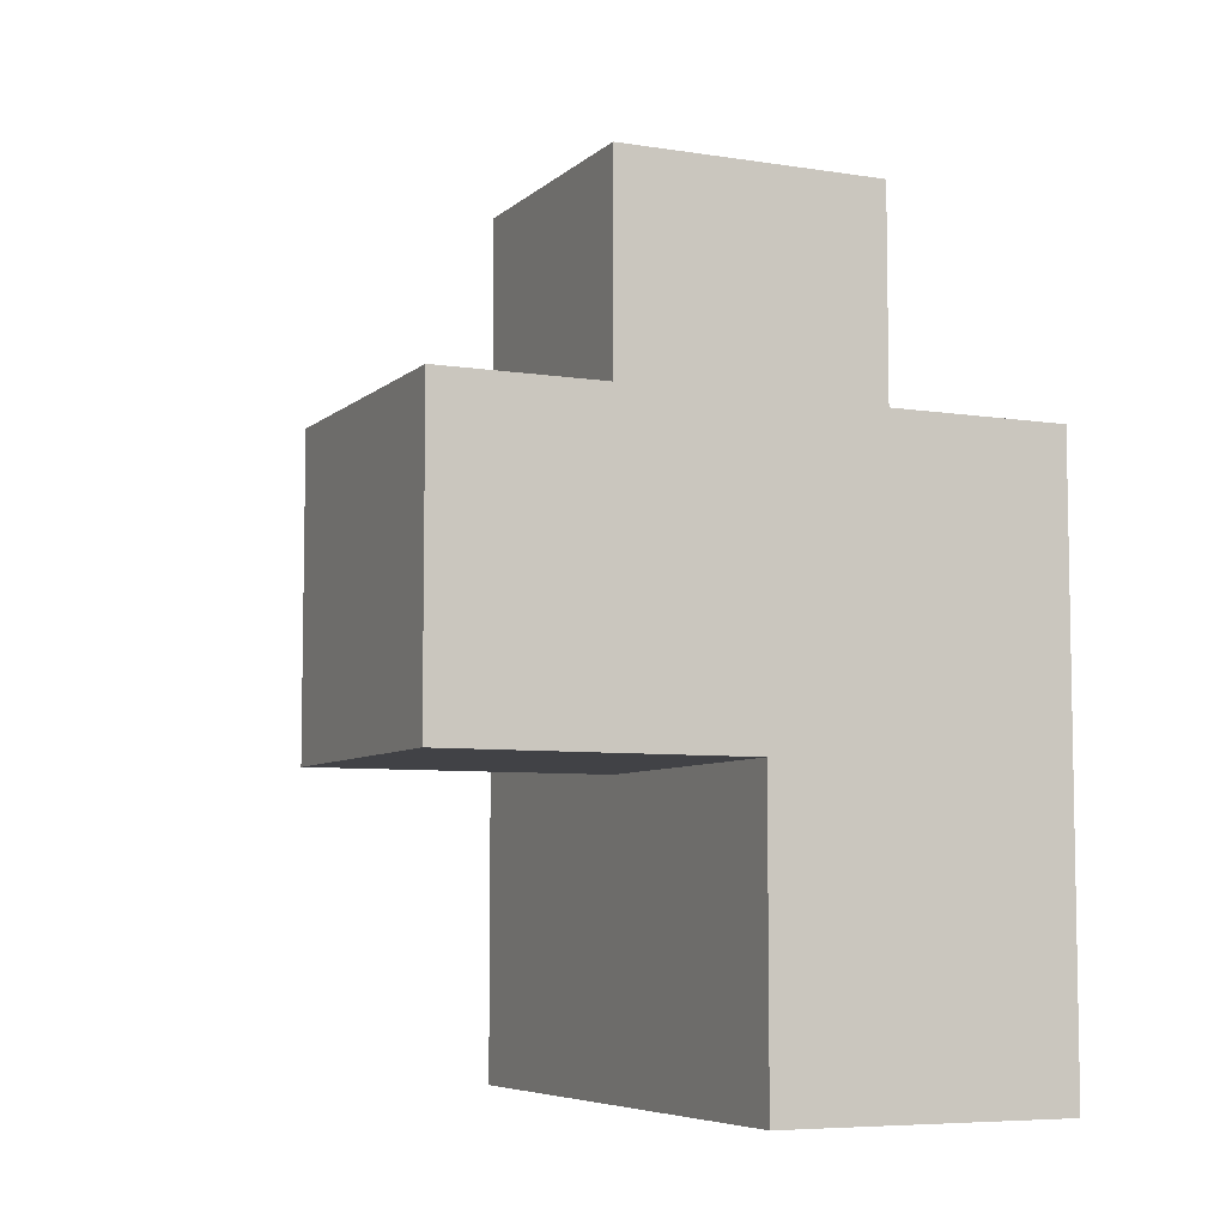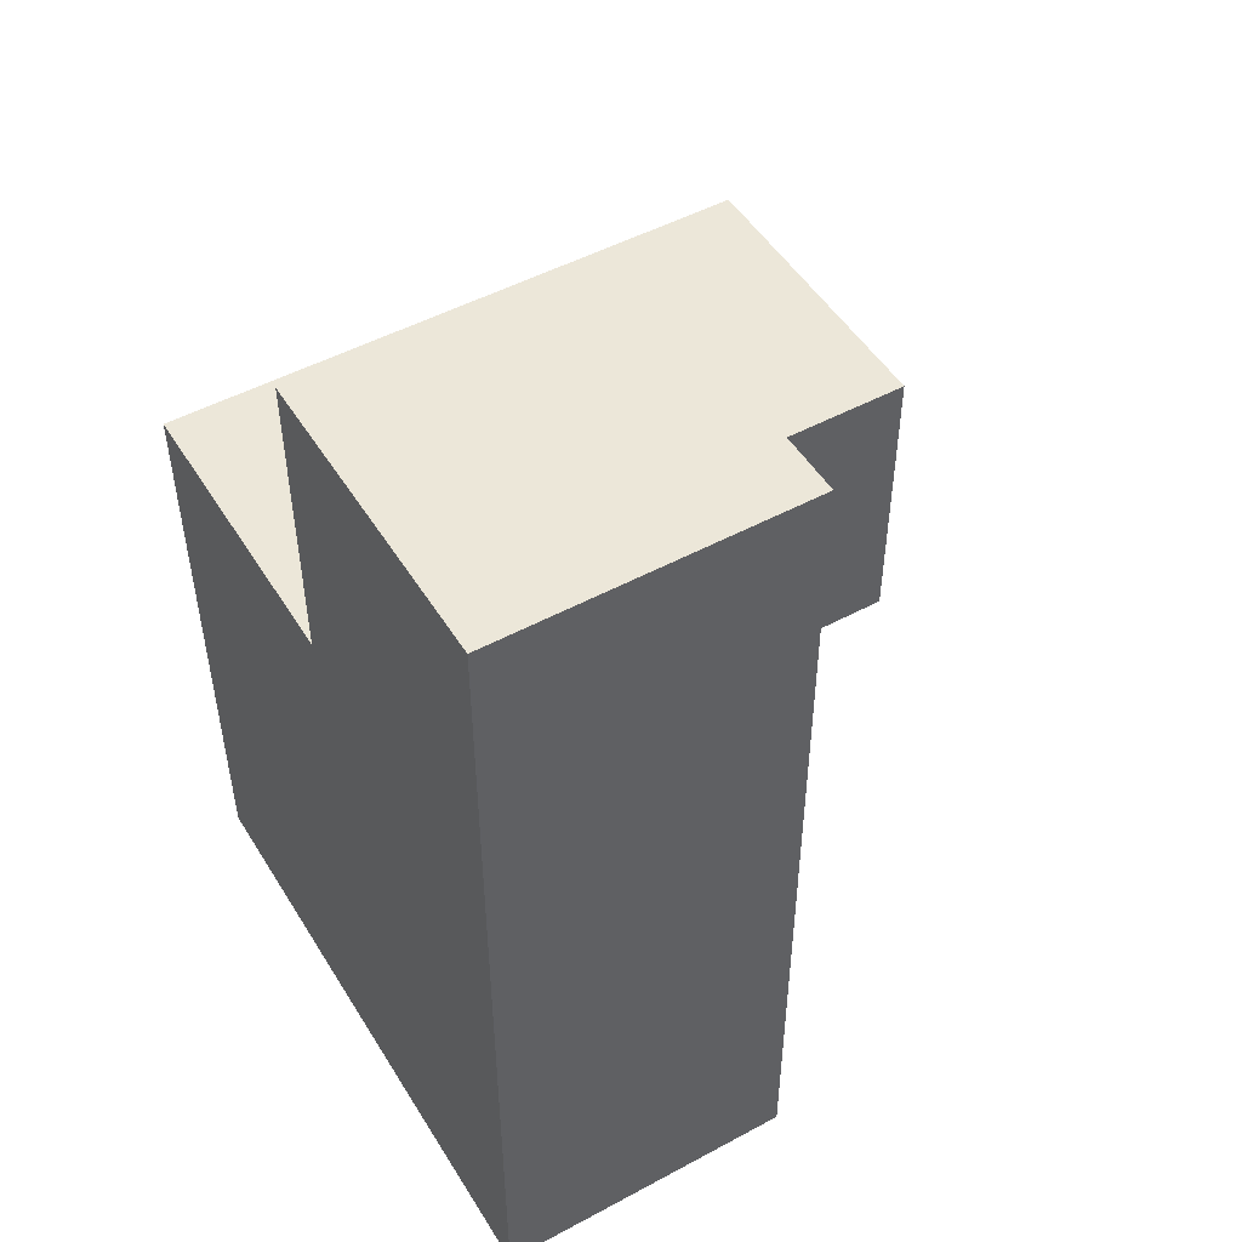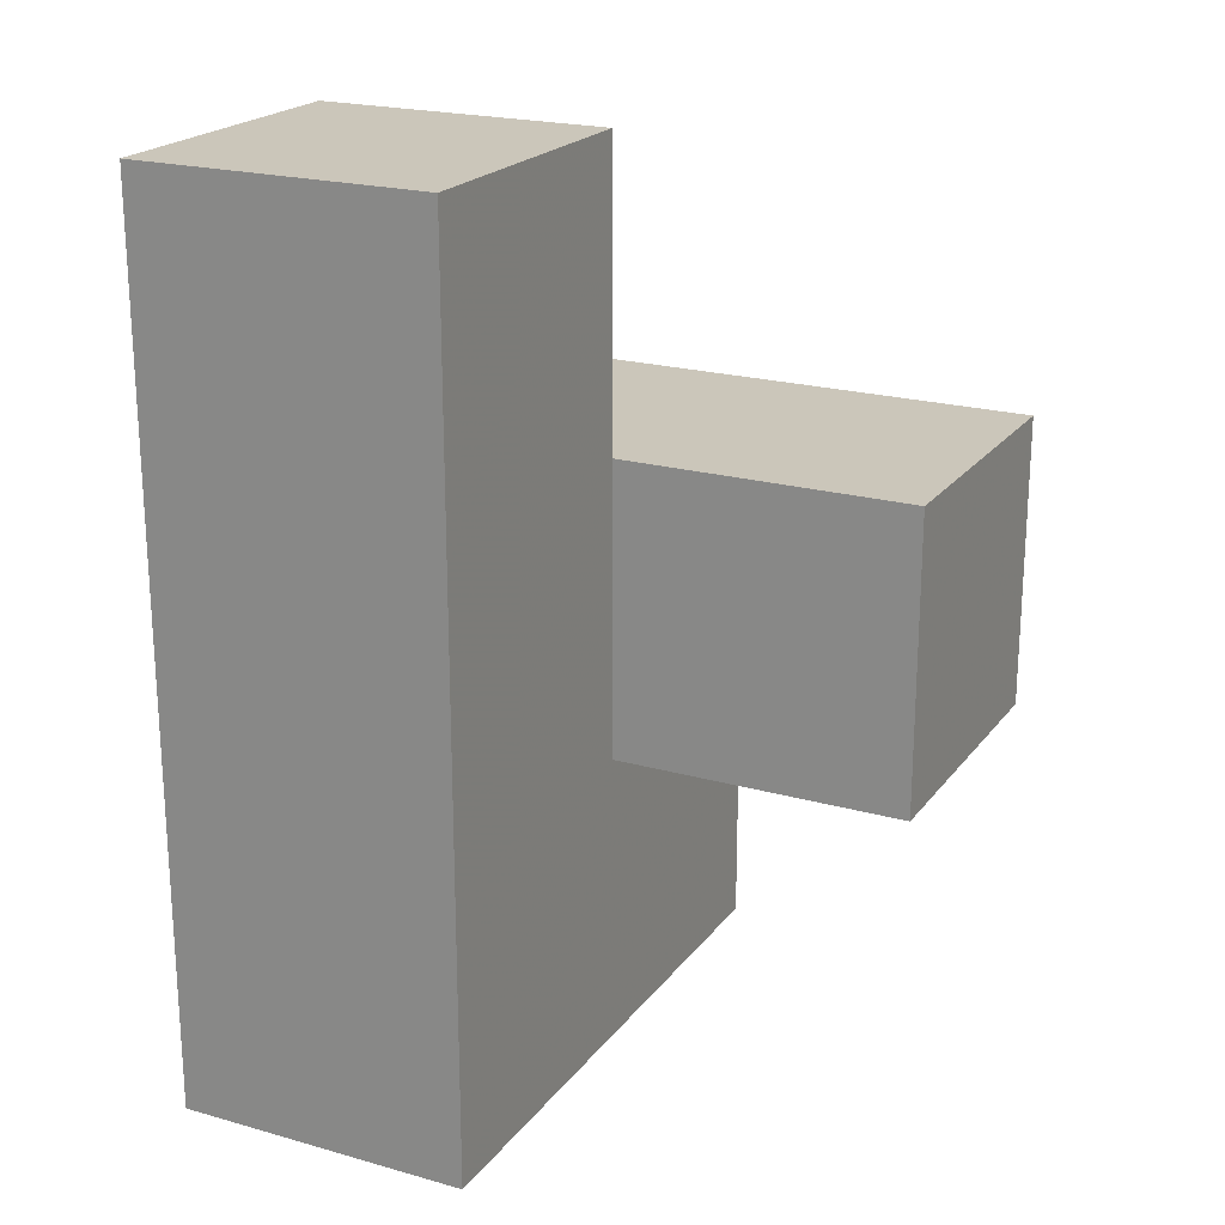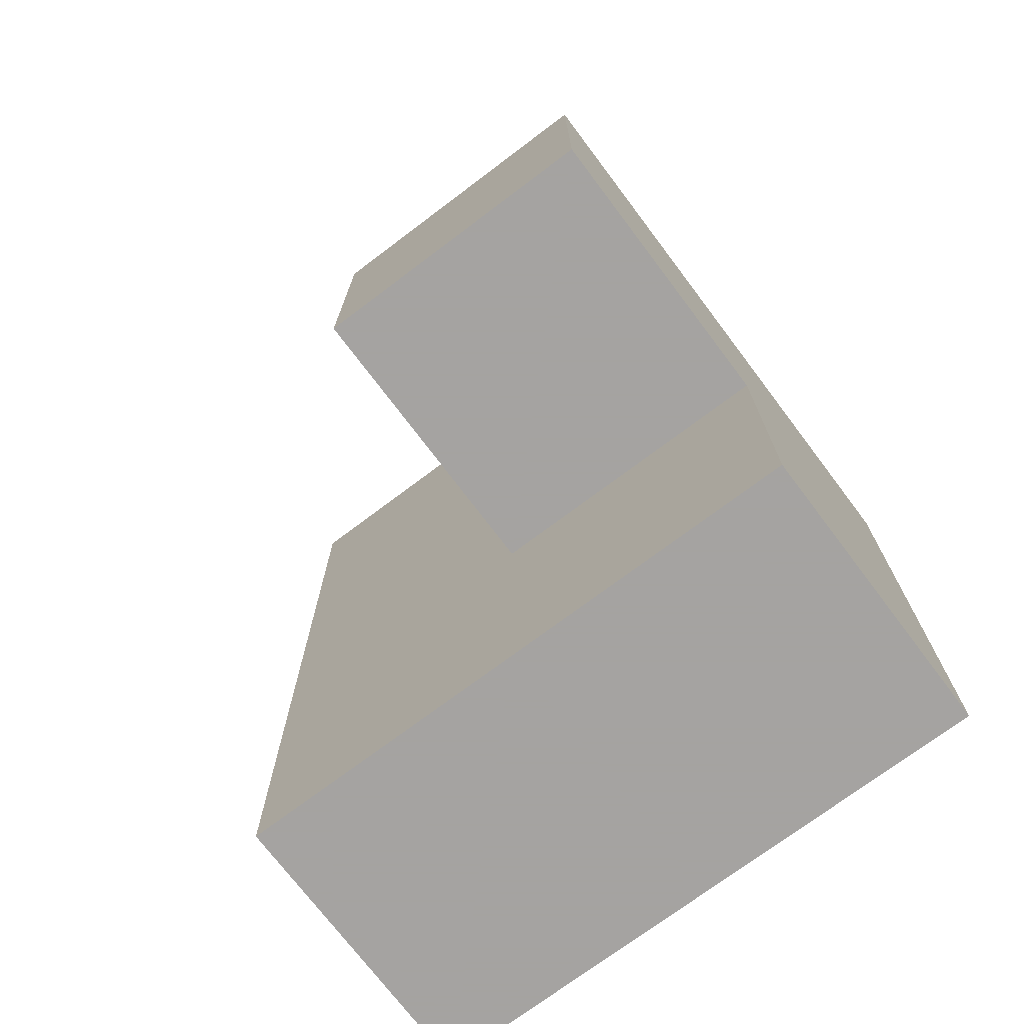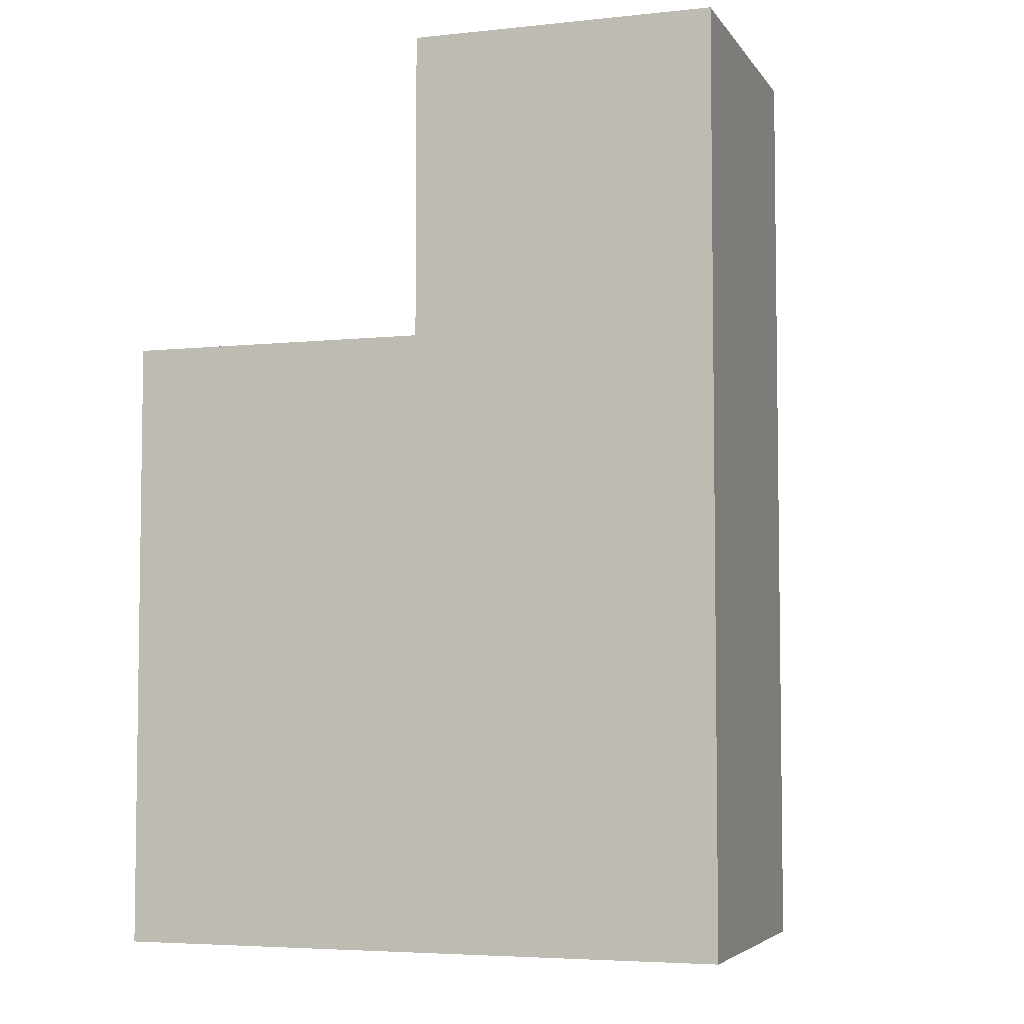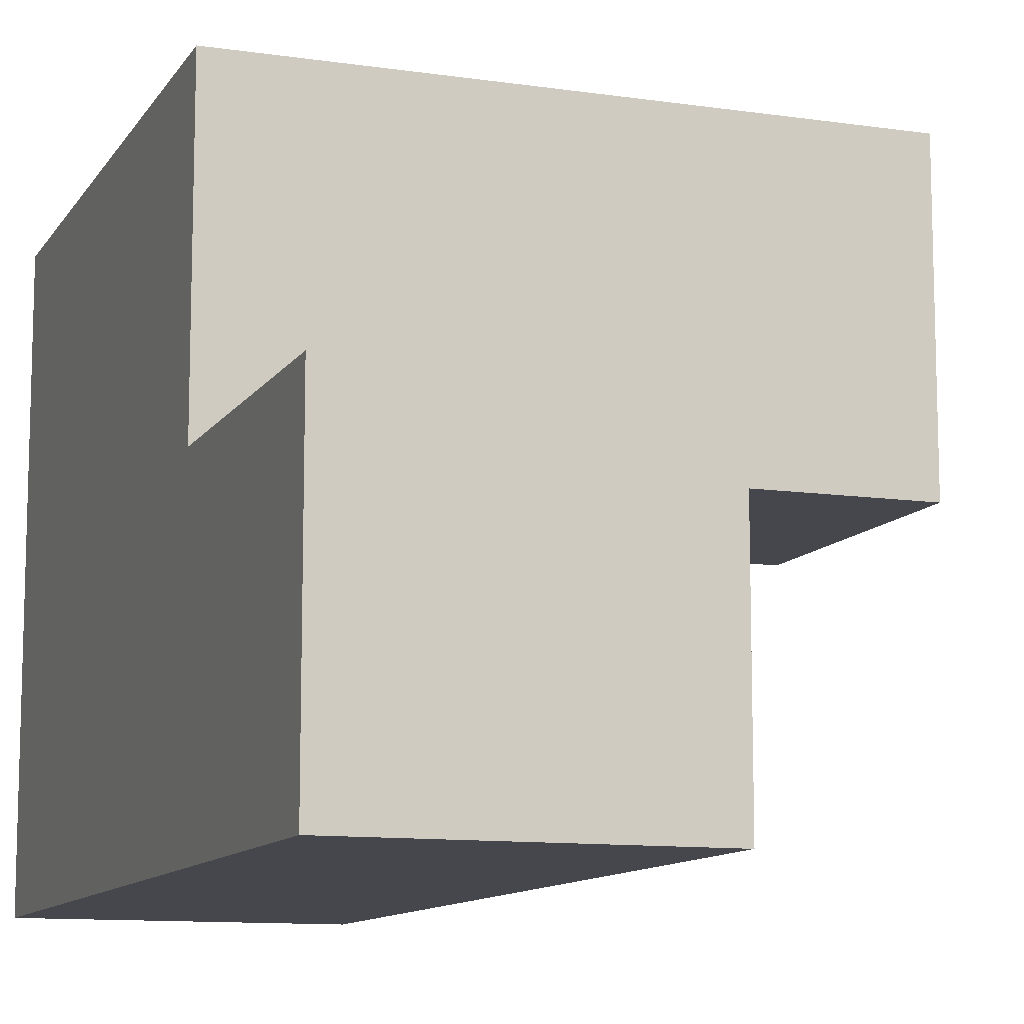
<metadata>
{"format":"obj","ext":"obj","renderer":"f3d","projection":"perspective","resolution":1024,"background":"white","views":[{"elev":-6.6,"azim":-24.8,"up":"+Y"},{"elev":49.7,"azim":149.3,"up":"+Y"},{"elev":21.2,"azim":-153.4,"up":"+Y"},{"elev":-73.1,"azim":-53.0,"up":"+Y"},{"elev":-5.0,"azim":108.5,"up":"+Y"},{"elev":-11.0,"azim":160.0,"up":"+Z"}]}
</metadata>
<code>
v 3.993 2.004 3.99
v 3.003 2.004 3.99
v 3.003 1.014 2.01
v 3.003 2.994 2.01
v 3.993 1.014 2.01
v 3.993 2.994 2.01
v 2.013 2.994 3
v 2.013 2.004 3.99
v 3.993 2.004 3
v 3.993 3.984 3
v 3.003 1.014 3.99
v 3.003 3.984 3
v 3.003 2.004 3
v 3.003 2.994 3.99
v 3.993 1.014 3.99
v 3.993 2.994 3.99
v 3.993 2.004 2.01
v 2.013 2.004 3
v 3.993 3.984 2.01
v 3.003 1.014 3
v 3.003 2.004 2.01
v 3.003 2.994 3
v 3.003 3.984 2.01
v 2.013 2.994 3.99
v 3.993 1.014 3
v 3.993 2.994 3
f 2 1 14
f 16 14 1
f 26 22 16
f 14 16 22
f 9 26 1
f 16 1 26
f 11 15 2
f 1 2 15
f 20 25 11
f 15 11 25
f 13 20 2
f 11 2 20
f 25 9 15
f 1 15 9
f 17 21 6
f 4 6 21
f 4 21 22
f 13 22 21
f 17 6 9
f 26 9 6
f 13 18 22
f 7 22 18
f 8 2 24
f 14 24 2
f 18 13 8
f 2 8 13
f 22 7 14
f 24 14 7
f 7 18 24
f 8 24 18
f 6 4 19
f 23 19 4
f 22 26 12
f 10 12 26
f 19 23 10
f 12 10 23
f 23 4 12
f 22 12 4
f 6 19 26
f 10 26 19
f 5 3 17
f 21 17 3
f 3 5 20
f 25 20 5
f 21 3 13
f 20 13 3
f 5 17 25
f 9 25 17

</code>
